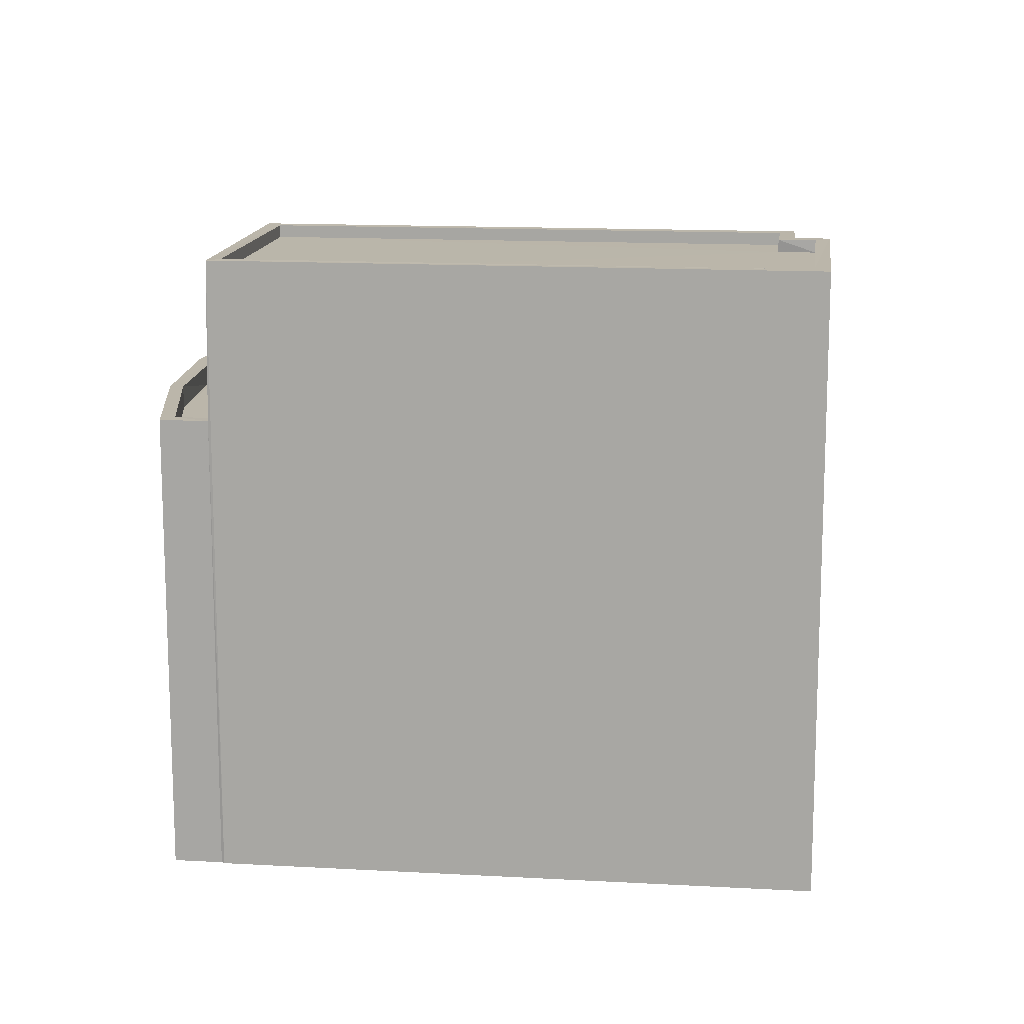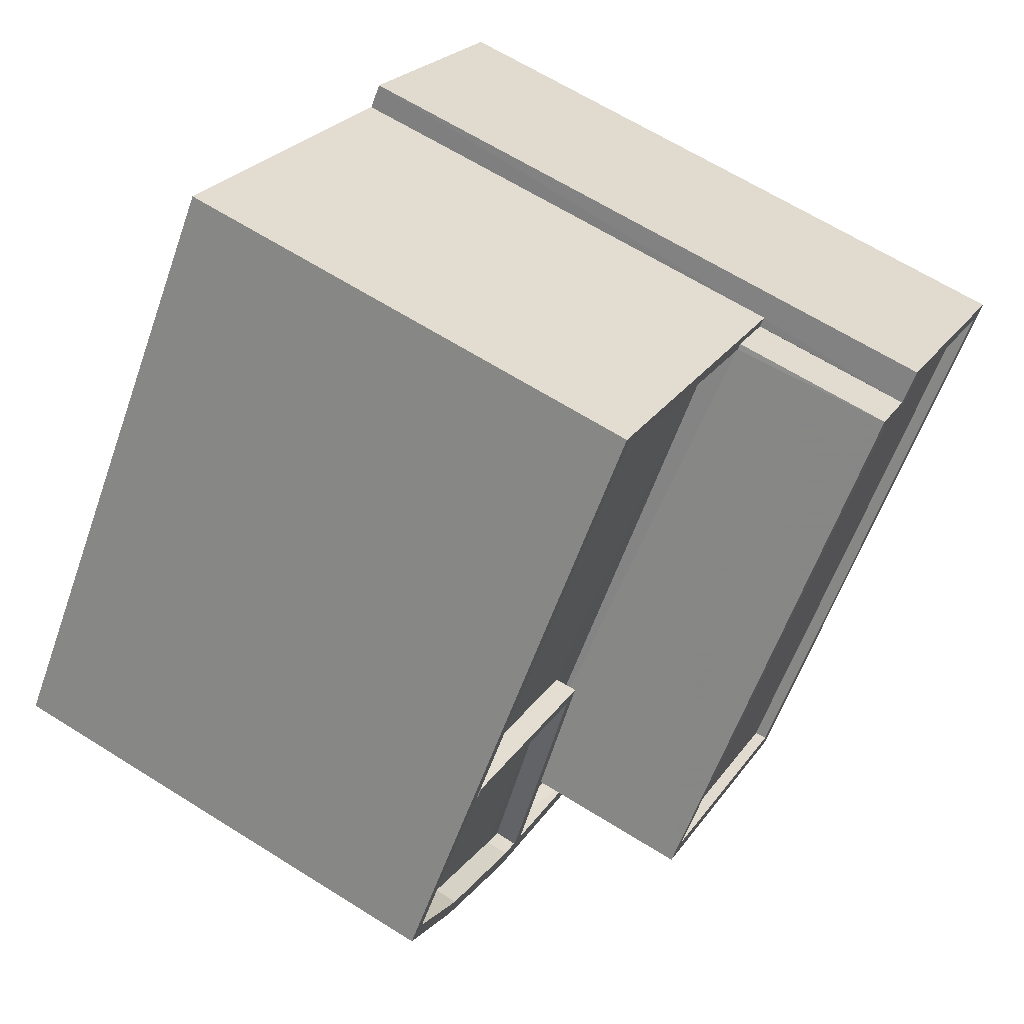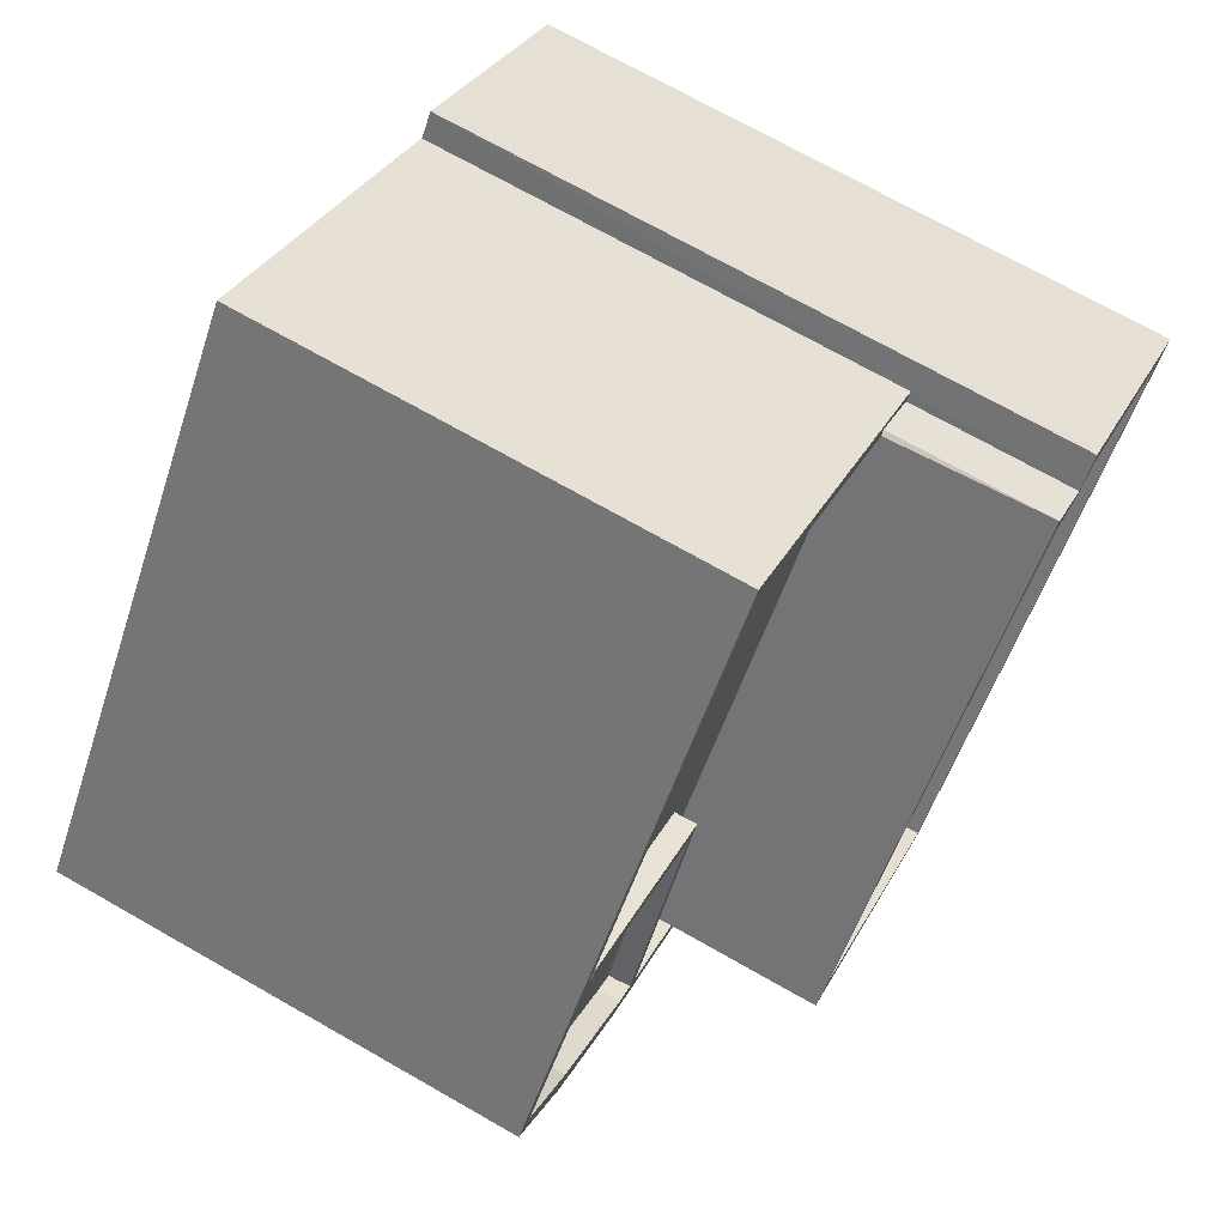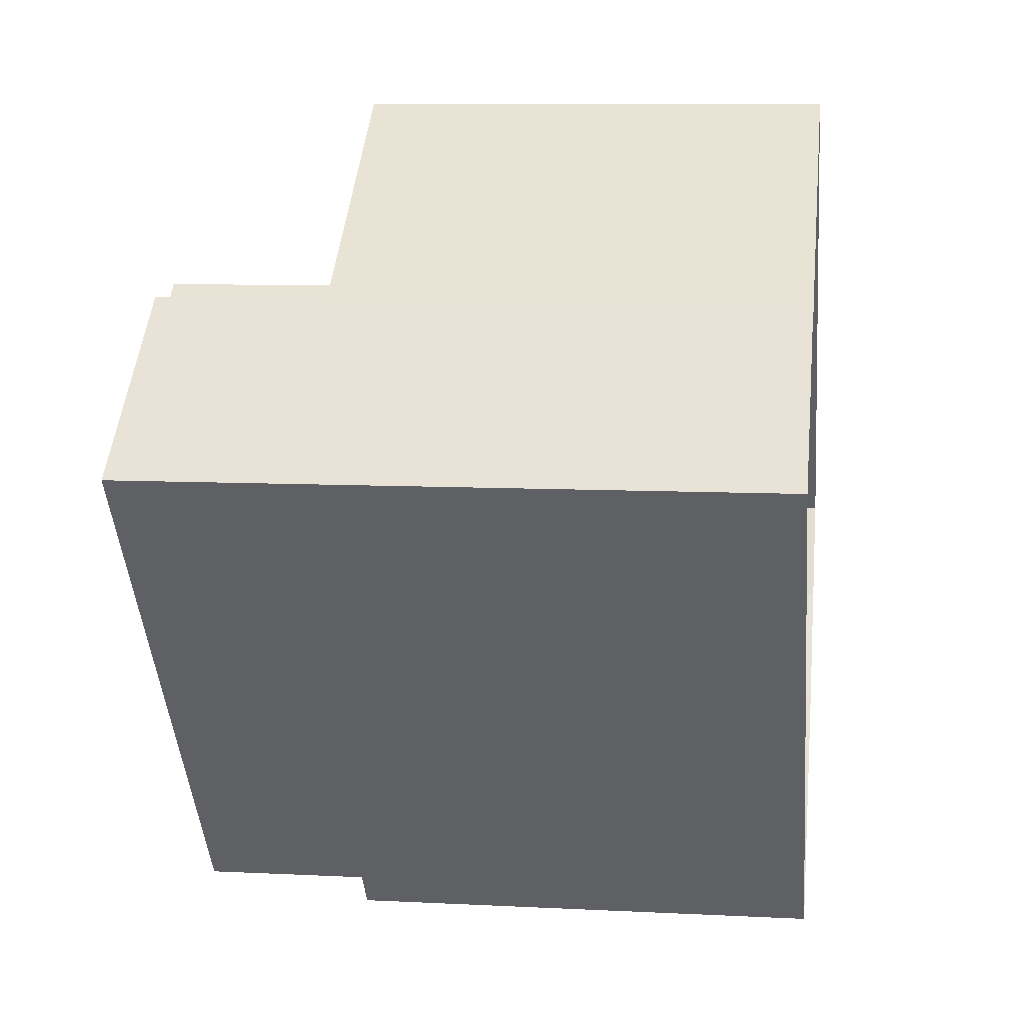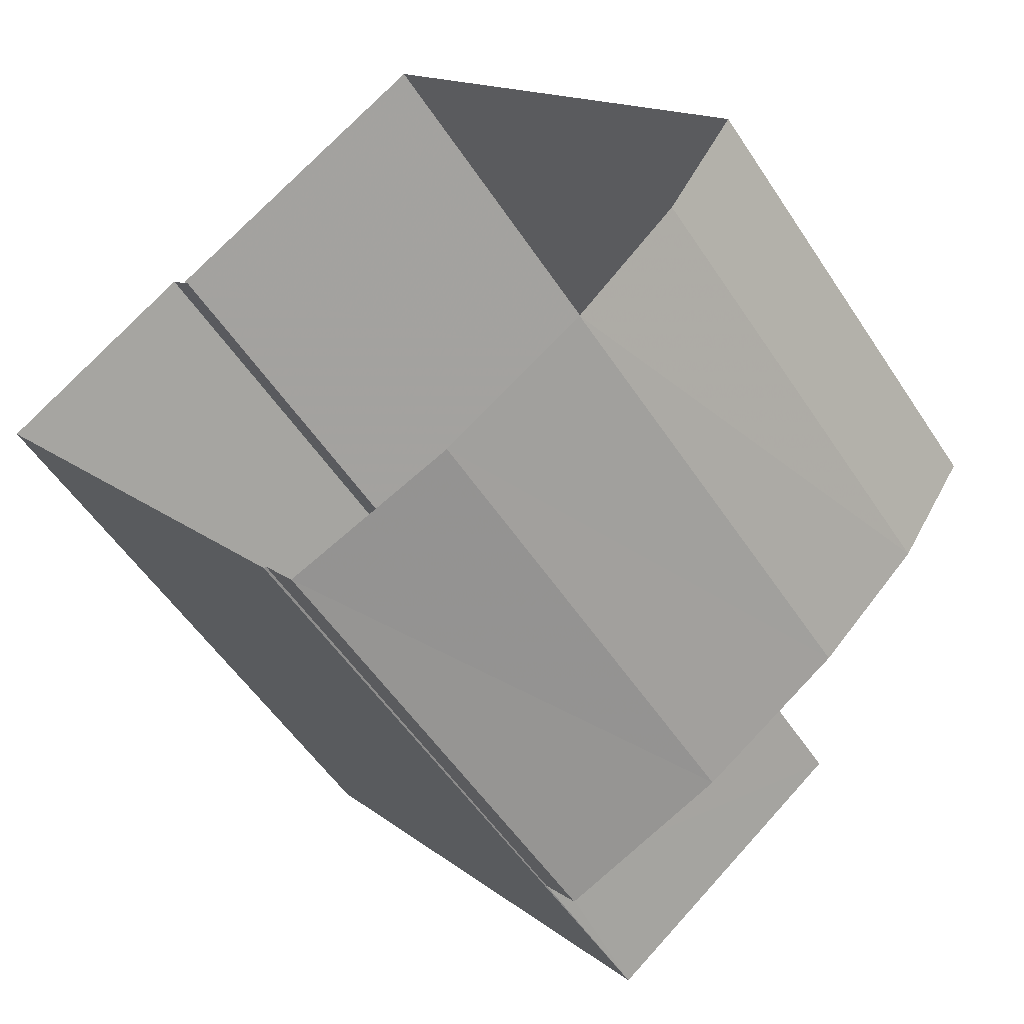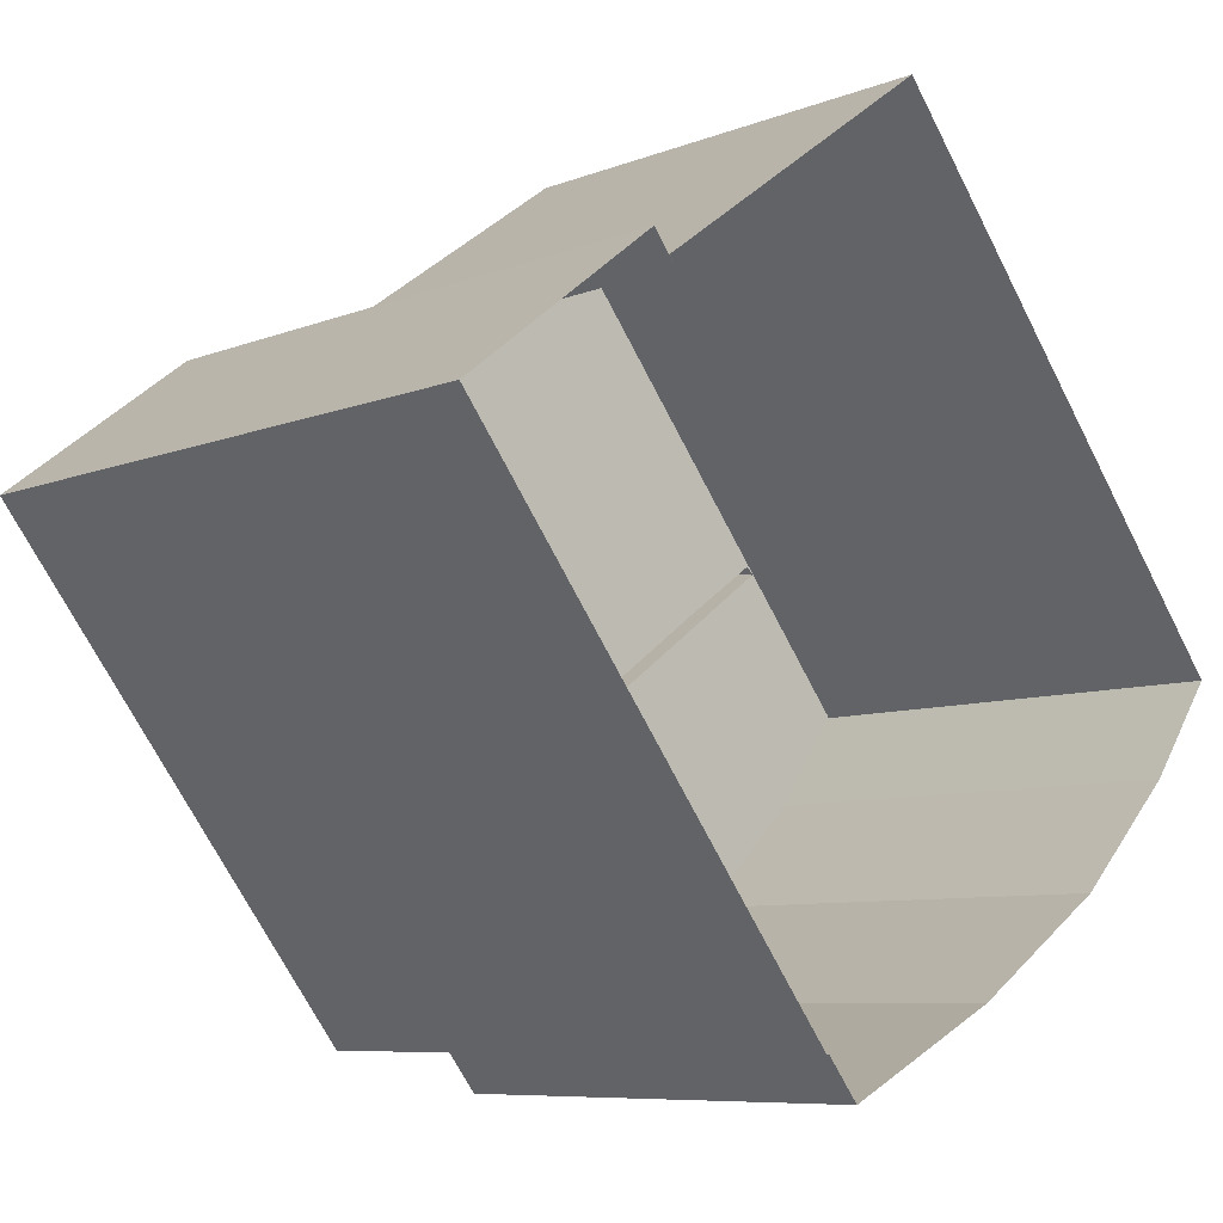
<metadata>
{"format":"obj","ext":"obj","renderer":"f3d","projection":"perspective","resolution":1024,"background":"white","views":[{"elev":13.9,"azim":59.1,"up":"+Z"},{"elev":64.9,"azim":-57.7,"up":"+Y"},{"elev":71.6,"azim":-60.3,"up":"+Y"},{"elev":9.0,"azim":97.5,"up":"+Y"},{"elev":-52.6,"azim":-147.8,"up":"+Y"},{"elev":-7.9,"azim":137.8,"up":"+Y"}]}
</metadata>
<code>
v 1.197e+05 7.868e+05 21.12
v 1.197e+05 7.868e+05 21.11
v 1.197e+05 7.868e+05 21.12
v 1.197e+05 7.868e+05 21.11
v 1.197e+05 7.868e+05 21.11
v 1.197e+05 7.868e+05 21.12
v 1.197e+05 7.868e+05 21.12
v 1.197e+05 7.868e+05 21.12
v 1.197e+05 7.868e+05 21.12
v 1.197e+05 7.868e+05 21.12
v 1.197e+05 7.868e+05 21.12
v 1.197e+05 7.868e+05 21.12
v 1.197e+05 7.868e+05 21.12
v 1.197e+05 7.868e+05 30.39
v 1.197e+05 7.868e+05 30.39
v 1.197e+05 7.868e+05 30.39
v 1.197e+05 7.868e+05 30.39
v 1.197e+05 7.868e+05 30.39
v 1.197e+05 7.868e+05 30.39
v 1.197e+05 7.868e+05 29.94
v 1.197e+05 7.868e+05 29.94
v 1.197e+05 7.868e+05 29.94
v 1.197e+05 7.868e+05 29.94
v 1.197e+05 7.868e+05 29.94
v 1.197e+05 7.868e+05 29.94
v 1.197e+05 7.868e+05 29.94
v 1.197e+05 7.868e+05 29.94
v 1.197e+05 7.868e+05 29.94
v 1.197e+05 7.868e+05 29.94
v 1.197e+05 7.868e+05 29.94
v 1.197e+05 7.868e+05 29.94
v 1.197e+05 7.868e+05 29.93
v 1.197e+05 7.868e+05 29.93
v 1.197e+05 7.868e+05 29.94
v 1.197e+05 7.868e+05 29.94
v 1.197e+05 7.868e+05 29.94
v 1.197e+05 7.868e+05 30.39
v 1.197e+05 7.868e+05 30.39
v 1.197e+05 7.868e+05 30.39
v 1.197e+05 7.868e+05 30.39
v 1.197e+05 7.868e+05 30.38
v 1.197e+05 7.868e+05 30.38
v 1.197e+05 7.868e+05 30.38
v 1.197e+05 7.868e+05 30.39
v 1.197e+05 7.868e+05 30.39
v 1.197e+05 7.868e+05 30.38
v 1.197e+05 7.868e+05 30.39
v 1.197e+05 7.868e+05 30.39
v 1.197e+05 7.868e+05 30.39
v 1.197e+05 7.868e+05 30.39
v 1.197e+05 7.868e+05 30.39
v 1.197e+05 7.868e+05 30.39
v 1.197e+05 7.868e+05 30.39
v 1.197e+05 7.868e+05 30.39
v 1.197e+05 7.868e+05 33.56
v 1.197e+05 7.868e+05 33.55
v 1.197e+05 7.868e+05 33.56
v 1.197e+05 7.868e+05 33.56
v 1.197e+05 7.868e+05 33.56
v 1.197e+05 7.868e+05 33.56
v 1.197e+05 7.868e+05 33.55
v 1.197e+05 7.868e+05 33.55
v 1.197e+05 7.868e+05 33.56
v 1.197e+05 7.868e+05 33.55
v 1.197e+05 7.868e+05 33.3
v 1.197e+05 7.868e+05 33.31
v 1.197e+05 7.868e+05 33.3
v 1.197e+05 7.868e+05 33.31
v 1.197e+05 7.868e+05 33.31
v 1.197e+05 7.868e+05 33.31
v 1.197e+05 7.868e+05 33.56
v 1.197e+05 7.868e+05 33.56
f 1 2 3
f 2 4 5
f 6 7 8
f 9 7 10
f 11 5 12
f 6 3 11
f 13 10 6
f 13 6 11
f 5 3 2
f 6 10 7
f 11 3 5
f 14 15 16
f 17 16 18
f 18 16 19
f 16 15 19
f 20 21 22
f 23 22 24
f 25 26 23
f 20 27 21
f 28 29 30
f 26 29 31
f 31 29 28
f 22 21 24
f 23 24 25
f 25 29 26
f 32 33 34
f 20 34 27
f 28 30 35
f 30 36 35
f 34 33 36
f 27 36 30
f 27 34 36
f 37 38 39
f 37 39 40
f 41 42 43
f 44 45 38
f 46 42 41
f 42 47 43
f 48 44 49
f 47 50 51
f 50 49 51
f 52 47 42
f 52 50 47
f 39 45 53
f 54 49 50
f 48 49 54
f 44 48 45
f 38 45 39
f 55 56 57
f 58 59 60
f 61 60 62
f 56 61 62
f 58 63 59
f 57 56 64
f 62 64 56
f 59 62 60
f 65 66 67
f 67 66 68
f 65 69 66
f 68 66 70
f 55 57 71
f 71 72 58
f 58 72 63
f 57 72 71
f 30 19 15
f 27 30 15
f 27 15 14
f 21 27 14
f 24 14 16
f 24 21 14
f 24 16 17
f 25 24 17
f 29 17 18
f 29 25 17
f 30 18 19
f 30 29 18
f 31 28 45
f 28 35 53
f 28 53 45
f 33 32 42
f 46 33 42
f 52 32 34
f 52 42 32
f 50 52 20
f 50 20 22
f 52 34 20
f 54 22 23
f 54 50 22
f 48 23 26
f 48 54 23
f 31 48 26
f 31 45 48
f 40 8 37
f 40 6 8
f 38 37 8
f 7 38 8
f 5 43 12
f 5 41 43
f 47 11 12
f 43 47 12
f 11 47 51
f 13 11 51
f 49 10 13
f 51 49 13
f 44 9 10
f 49 44 10
f 44 7 9
f 44 38 7
f 46 55 36
f 56 55 46
f 5 4 41
f 36 33 46
f 4 56 41
f 41 56 46
f 2 56 4
f 2 61 56
f 39 71 40
f 6 40 3
f 3 40 58
f 40 71 58
f 58 1 3
f 58 60 1
f 60 2 1
f 60 61 2
f 35 36 53
f 39 53 71
f 71 53 55
f 53 36 55
f 59 69 65
f 62 59 65
f 64 65 67
f 64 62 65
f 57 67 68
f 57 64 67
f 57 68 70
f 72 57 70
f 72 70 66
f 63 72 66
f 63 66 69
f 59 63 69

</code>
